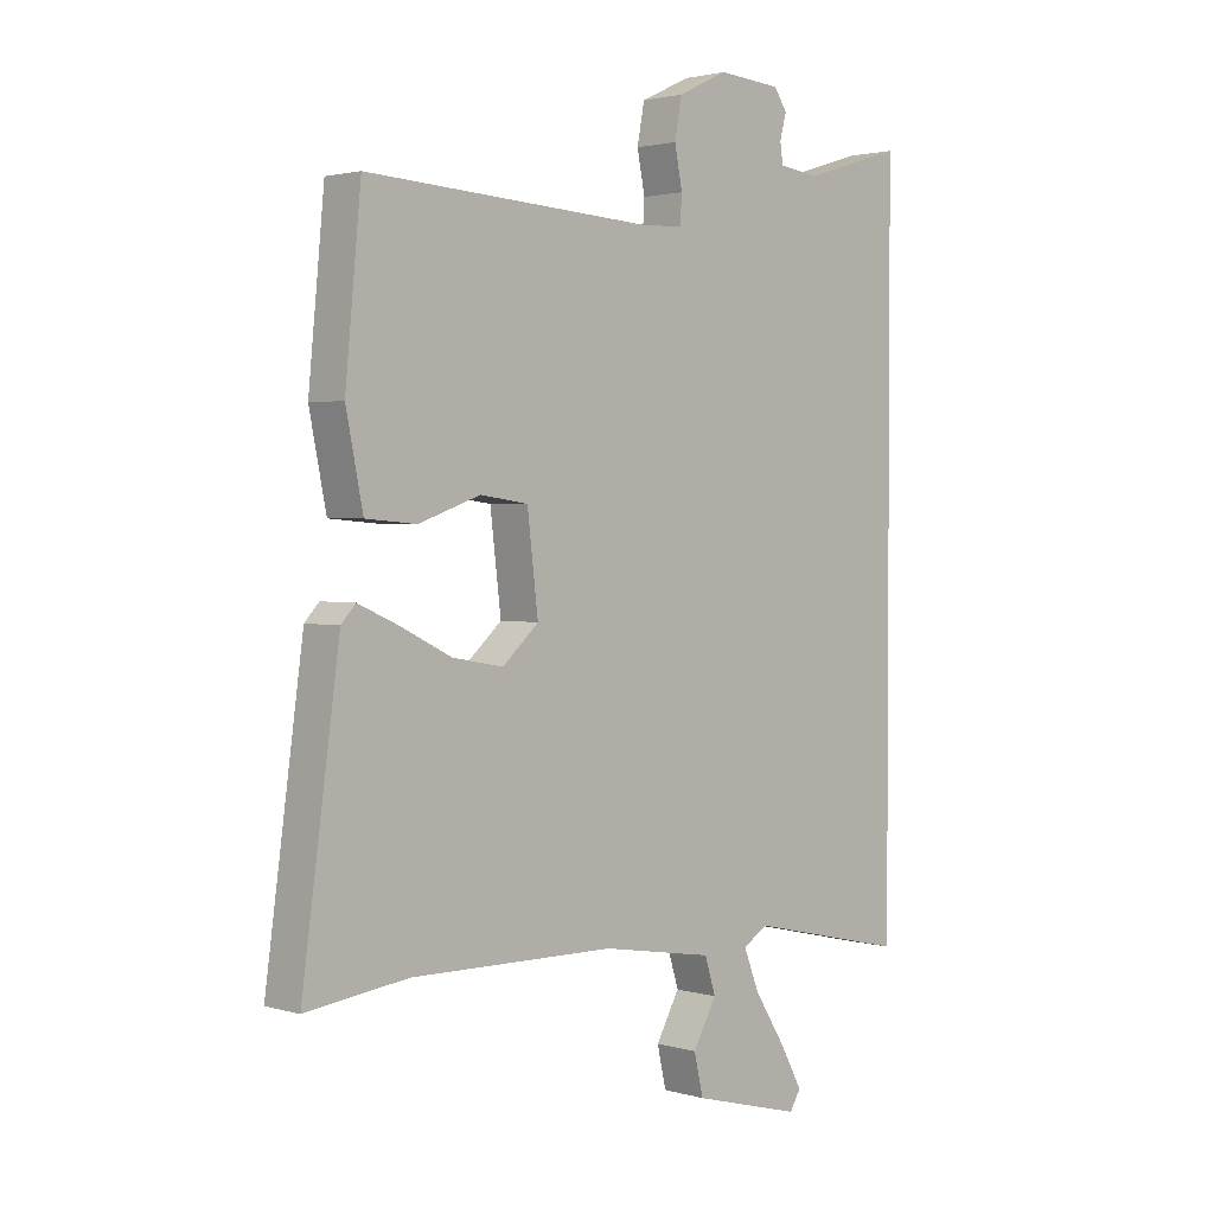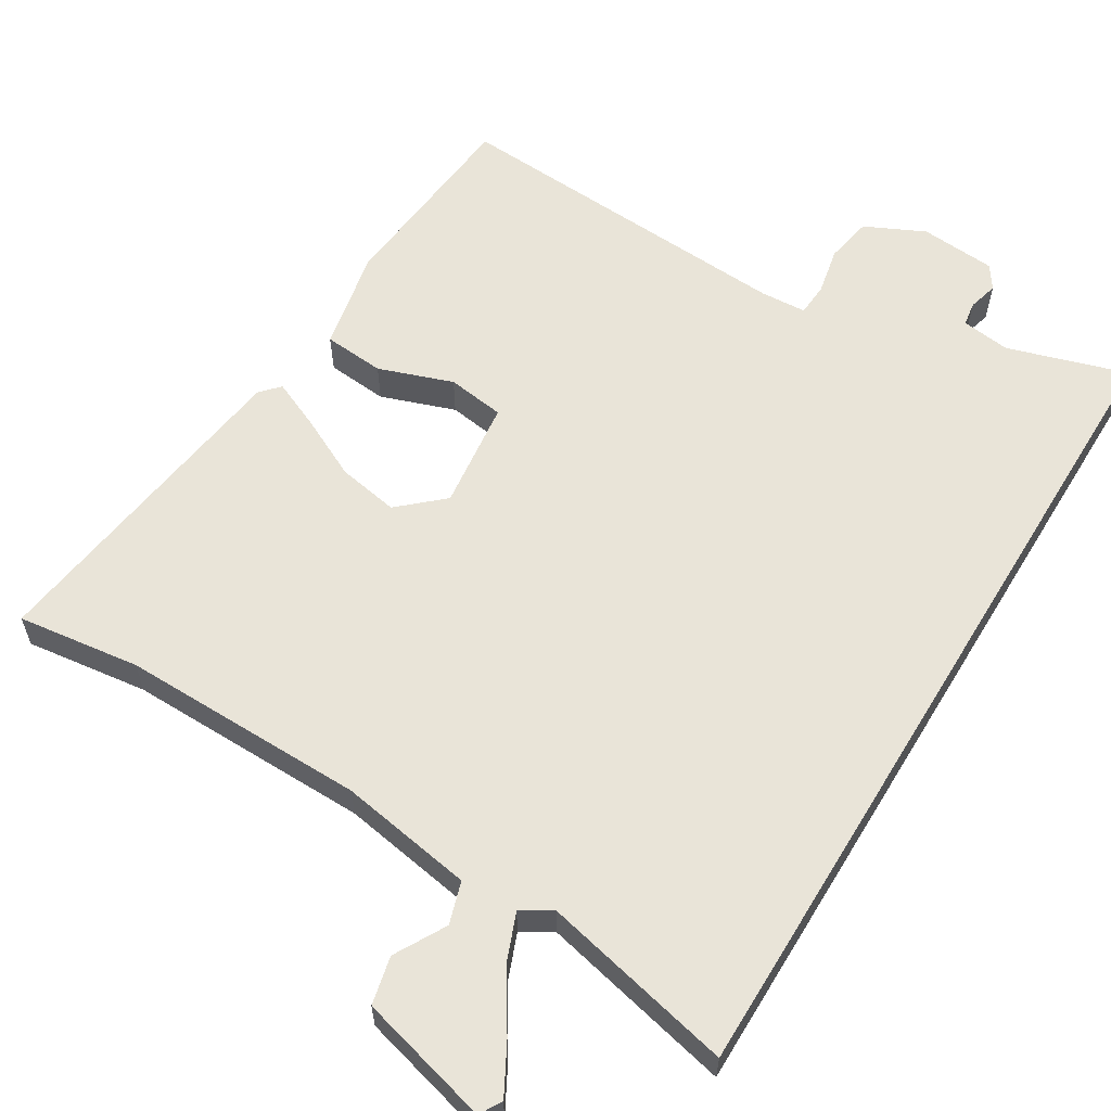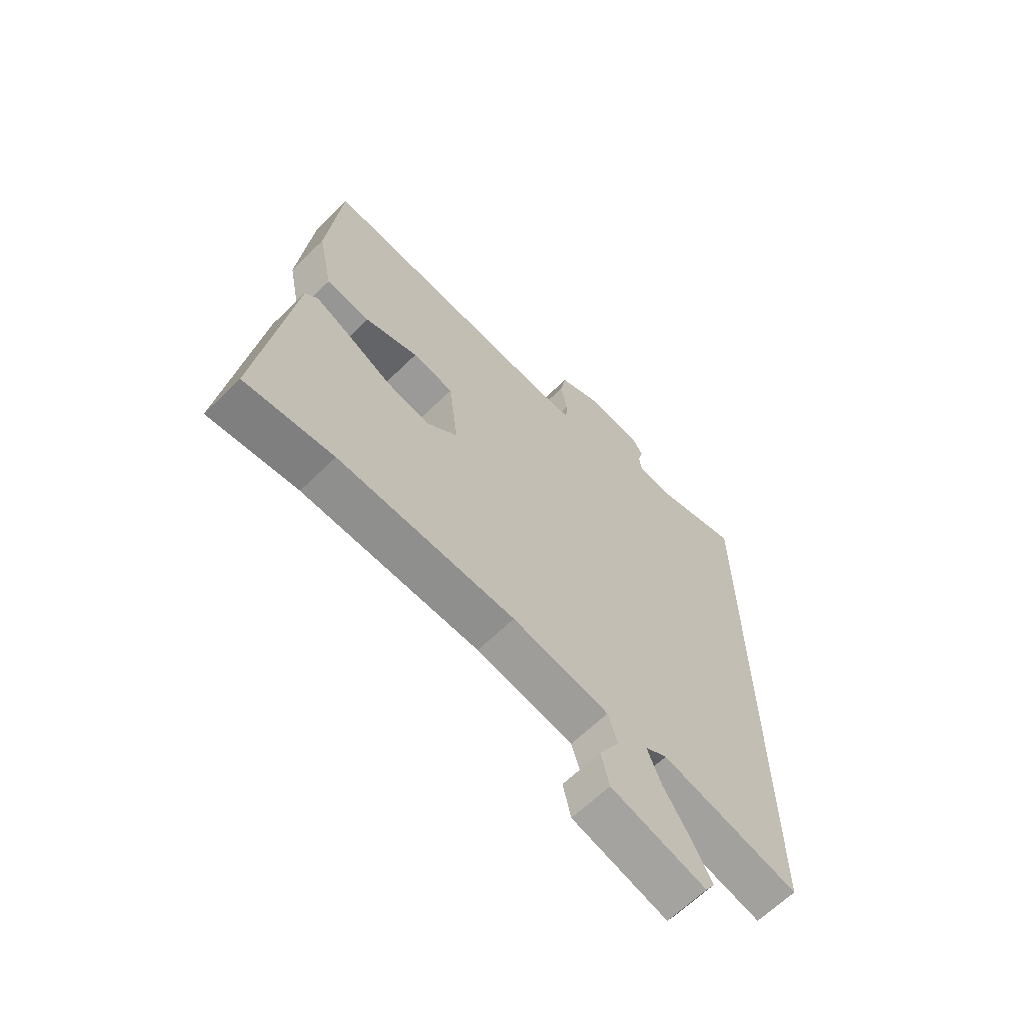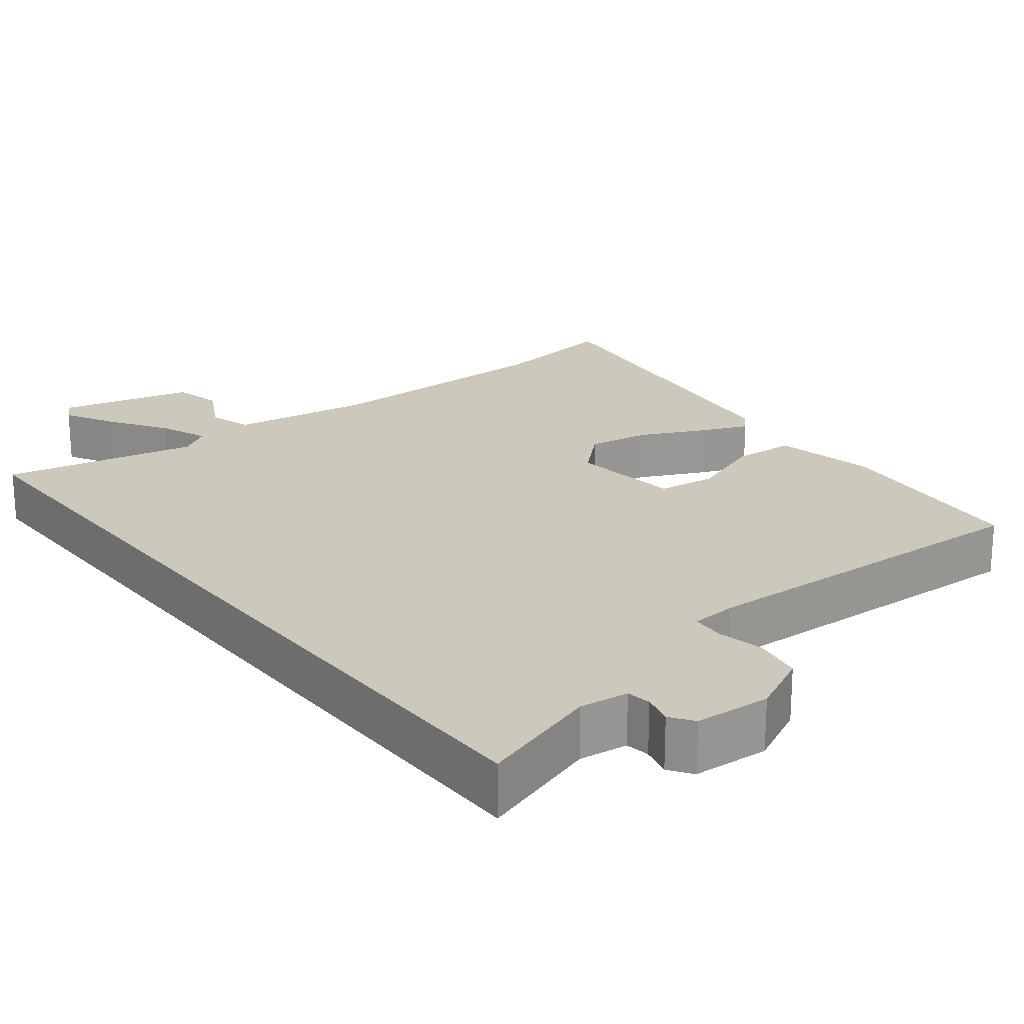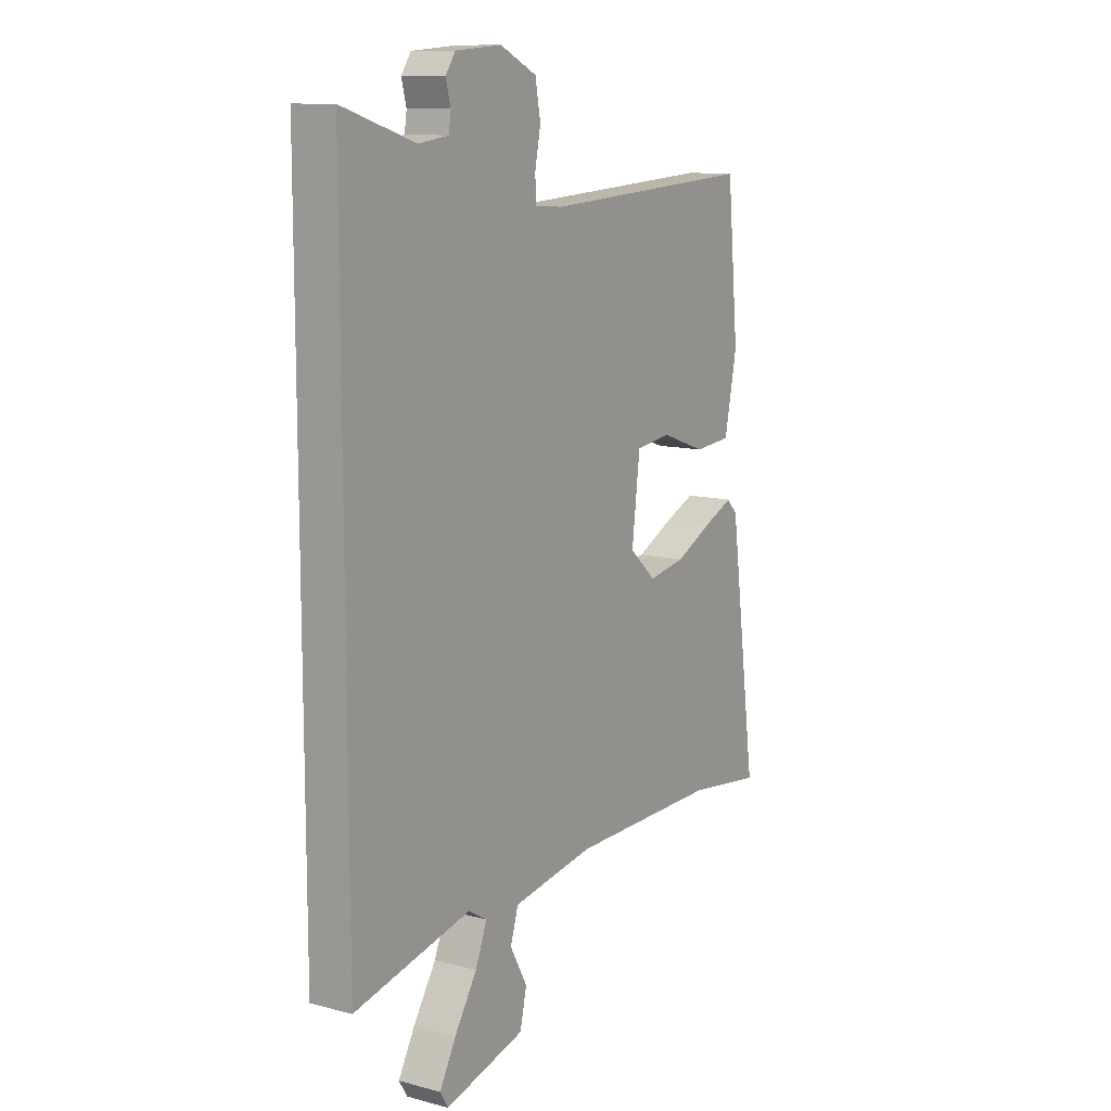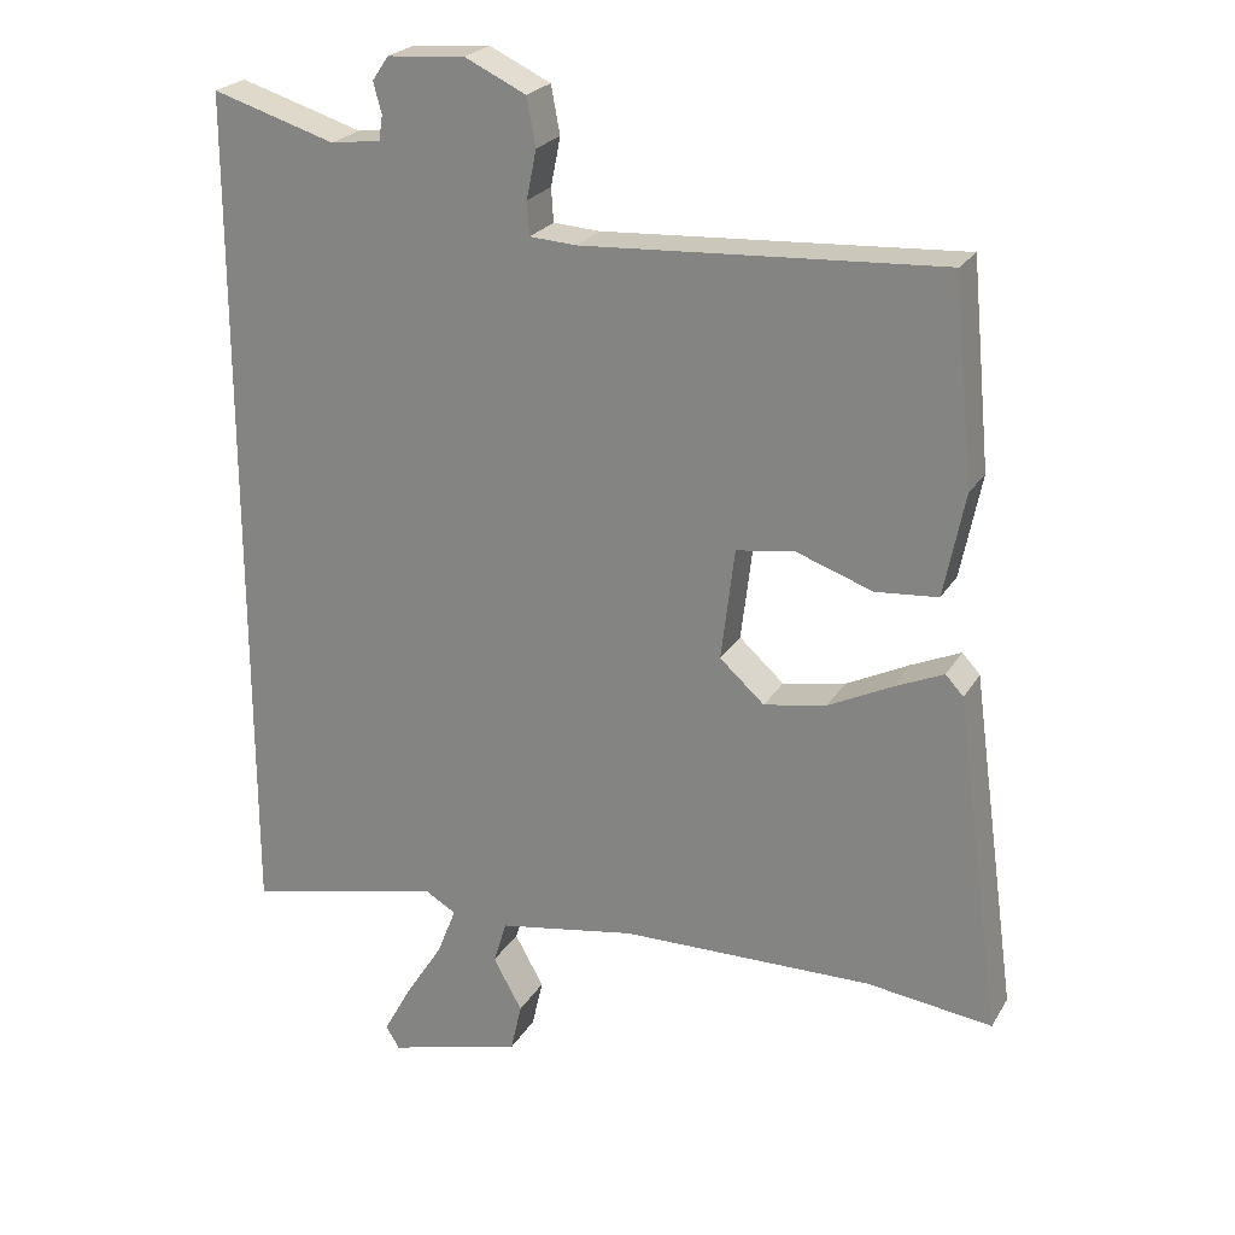
<metadata>
{"format":"obj","ext":"obj","renderer":"f3d","projection":"perspective","resolution":1024,"background":"white","views":[{"elev":2.1,"azim":135.5,"up":"+Z"},{"elev":59.9,"azim":-148.7,"up":"+Y"},{"elev":-64.8,"azim":134.5,"up":"+Z"},{"elev":22.1,"azim":-38.7,"up":"+Y"},{"elev":11.4,"azim":-57.2,"up":"+Z"},{"elev":23.6,"azim":23.6,"up":"+Z"}]}
</metadata>
<code>
v 0.576 0.07 -0.51
v 0.407 0.07 -0.488
v 0.07 0.07 -0.492
v -0.115 0.07 -0.523
v -0.133 0.07 -0.581
v -0.094 0.07 -0.651
v -0.109 0.07 -0.717
v -0.29 0.07 -0.765
v -0.308 0.07 -0.735
v -0.271 0.07 -0.667
v -0.22 0.07 -0.587
v -0.194 0.07 -0.521
v -0.236 0.07 -0.496
v -0.5 0.07 -0.556
v -0.5 0.07 0.598
v -0.335 0.07 0.547
v -0.268 0.07 0.556
v -0.263 0.07 0.589
v -0.274 0.07 0.63
v -0.252 0.07 0.662
v -0.148 0.07 0.67
v -0.066 0.07 0.631
v -0.054 0.07 0.567
v -0.067 0.07 0.502
v -0.064 0.07 0.457
v -0.001 0.07 0.453
v 0.48 0.07 0.481
v 0.506 0.07 0.209
v 0.478 0.07 0.07
v 0.394 0.07 0.063
v 0.292 0.07 0.099
v 0.213 0.07 0.088
v 0.195 0.07 -0.062
v 0.255 0.07 -0.116
v 0.339 0.07 -0.101
v 0.424 0.07 -0.059
v 0.49 0.07 -0.03
v 0.514 0.07 -0.056
v 0.576 0 -0.51
v 0.407 0 -0.488
v 0.07 0 -0.492
v -0.115 0 -0.523
v -0.133 0 -0.581
v -0.094 0 -0.651
v -0.109 0 -0.717
v -0.29 0 -0.765
v -0.308 0 -0.735
v -0.271 0 -0.667
v -0.22 0 -0.587
v -0.194 0 -0.521
v -0.236 0 -0.496
v -0.5 0 -0.556
v -0.5 0 0.598
v -0.335 0 0.547
v -0.268 0 0.556
v -0.263 0 0.589
v -0.274 0 0.63
v -0.252 0 0.662
v -0.148 0 0.67
v -0.066 0 0.631
v -0.054 0 0.567
v -0.067 0 0.502
v -0.064 0 0.457
v -0.001 0 0.453
v 0.48 0 0.481
v 0.506 0 0.209
v 0.478 0 0.07
v 0.394 0 0.063
v 0.292 0 0.099
v 0.213 0 0.088
v 0.195 0 -0.062
v 0.255 0 -0.116
v 0.339 0 -0.101
v 0.424 0 -0.059
v 0.49 0 -0.03
v 0.514 0 -0.056
f 38 1 2
f 37 38 2
f 36 37 2
f 35 36 2
f 34 35 2 3
f 33 34 3 4
f 32 33 4
f 29 30 31
f 28 29 31
f 27 28 31
f 26 27 31
f 25 26 31 32
f 22 23 24
f 21 22 24
f 20 21 24
f 19 20 24
f 18 19 24
f 17 18 24 25
f 25 32 4
f 17 25 4
f 16 17 4
f 13 14 15 16
f 9 10 11
f 8 9 11
f 7 8 11
f 6 7 11
f 5 6 11
f 5 11 12
f 4 5 12
f 4 12 13 16
f 40 39 76
f 40 76 75
f 40 75 74
f 40 74 73
f 41 40 73 72
f 42 41 72 71
f 42 71 70
f 69 68 67
f 69 67 66
f 69 66 65
f 69 65 64
f 70 69 64 63
f 62 61 60
f 62 60 59
f 62 59 58
f 62 58 57
f 62 57 56
f 63 62 56 55
f 42 70 63
f 42 63 55
f 42 55 54
f 54 53 52 51
f 49 48 47
f 49 47 46
f 49 46 45
f 49 45 44
f 49 44 43
f 50 49 43
f 50 43 42
f 54 51 50 42
f 1 39 40 2
f 2 40 41 3
f 3 41 42 4
f 4 42 43 5
f 5 43 44 6
f 6 44 45 7
f 7 45 46 8
f 8 46 47 9
f 9 47 48 10
f 10 48 49 11
f 11 49 50 12
f 12 50 51 13
f 13 51 52 14
f 14 52 53 15
f 15 53 54 16
f 16 54 55 17
f 17 55 56 18
f 18 56 57 19
f 19 57 58 20
f 20 58 59 21
f 21 59 60 22
f 22 60 61 23
f 23 61 62 24
f 24 62 63 25
f 25 63 64 26
f 26 64 65 27
f 27 65 66 28
f 28 66 67 29
f 29 67 68 30
f 30 68 69 31
f 31 69 70 32
f 32 70 71 33
f 33 71 72 34
f 34 72 73 35
f 35 73 74 36
f 36 74 75 37
f 37 75 76 38
f 38 76 39 1

</code>
